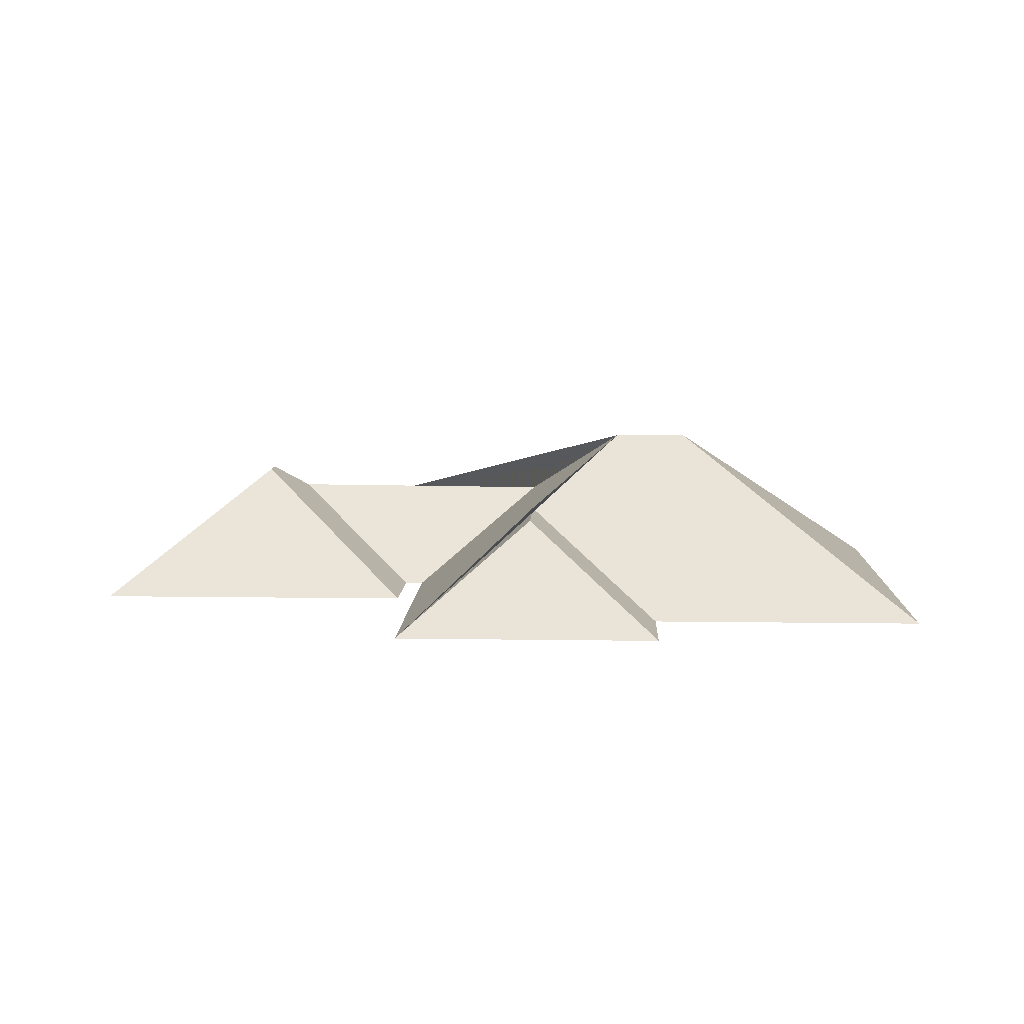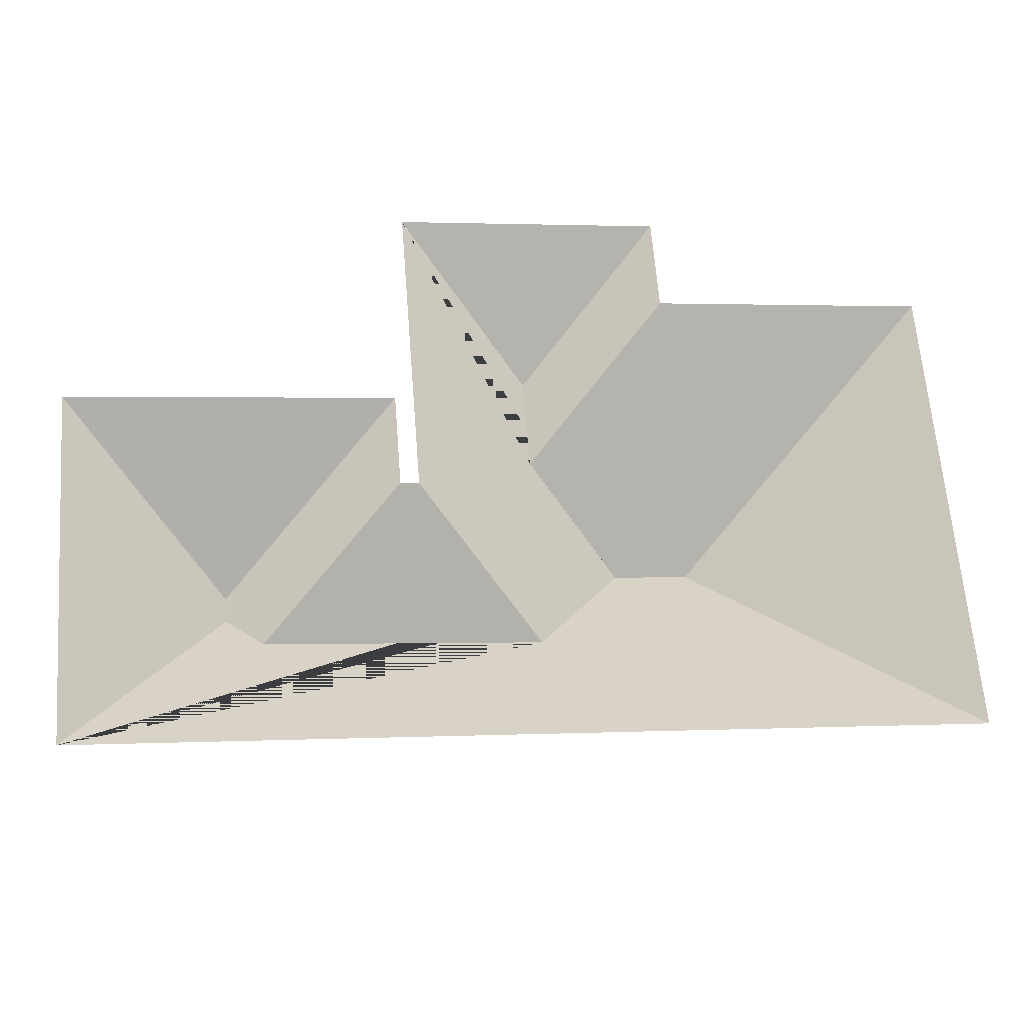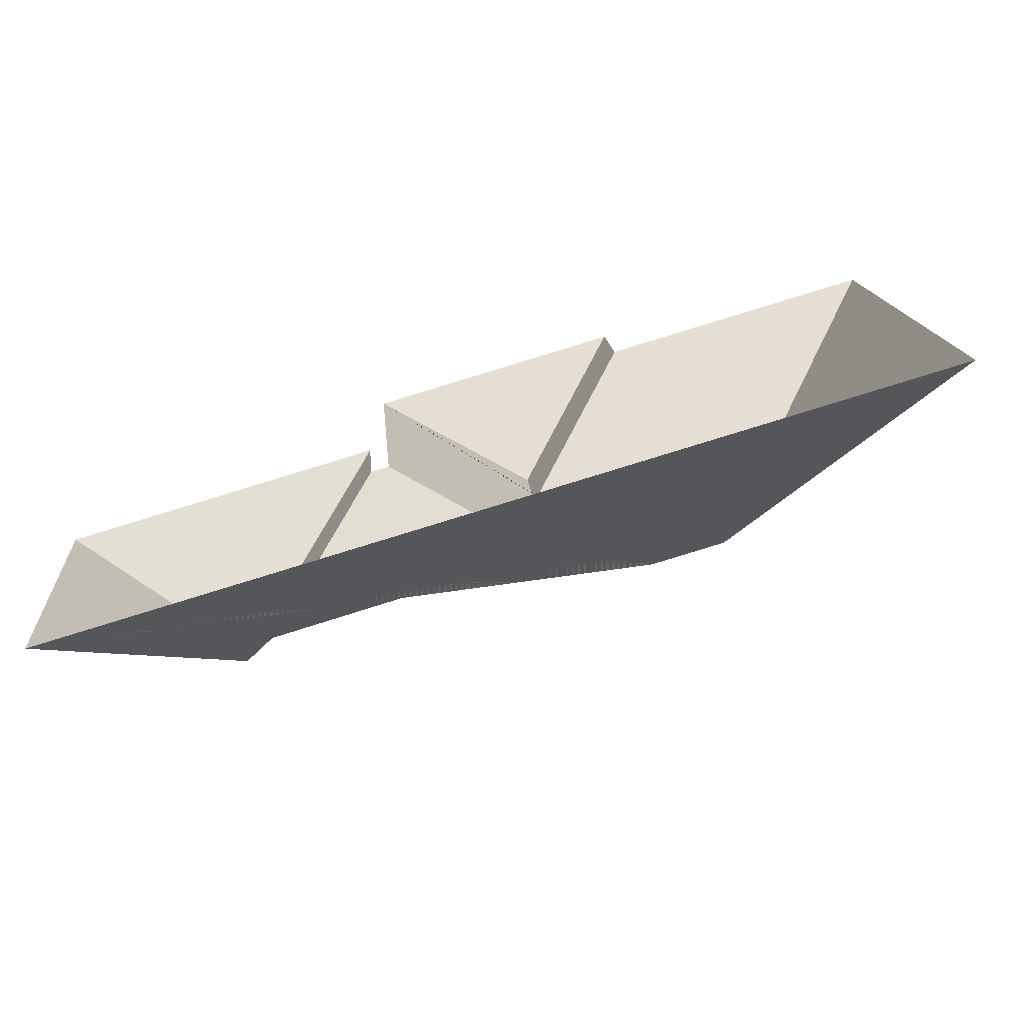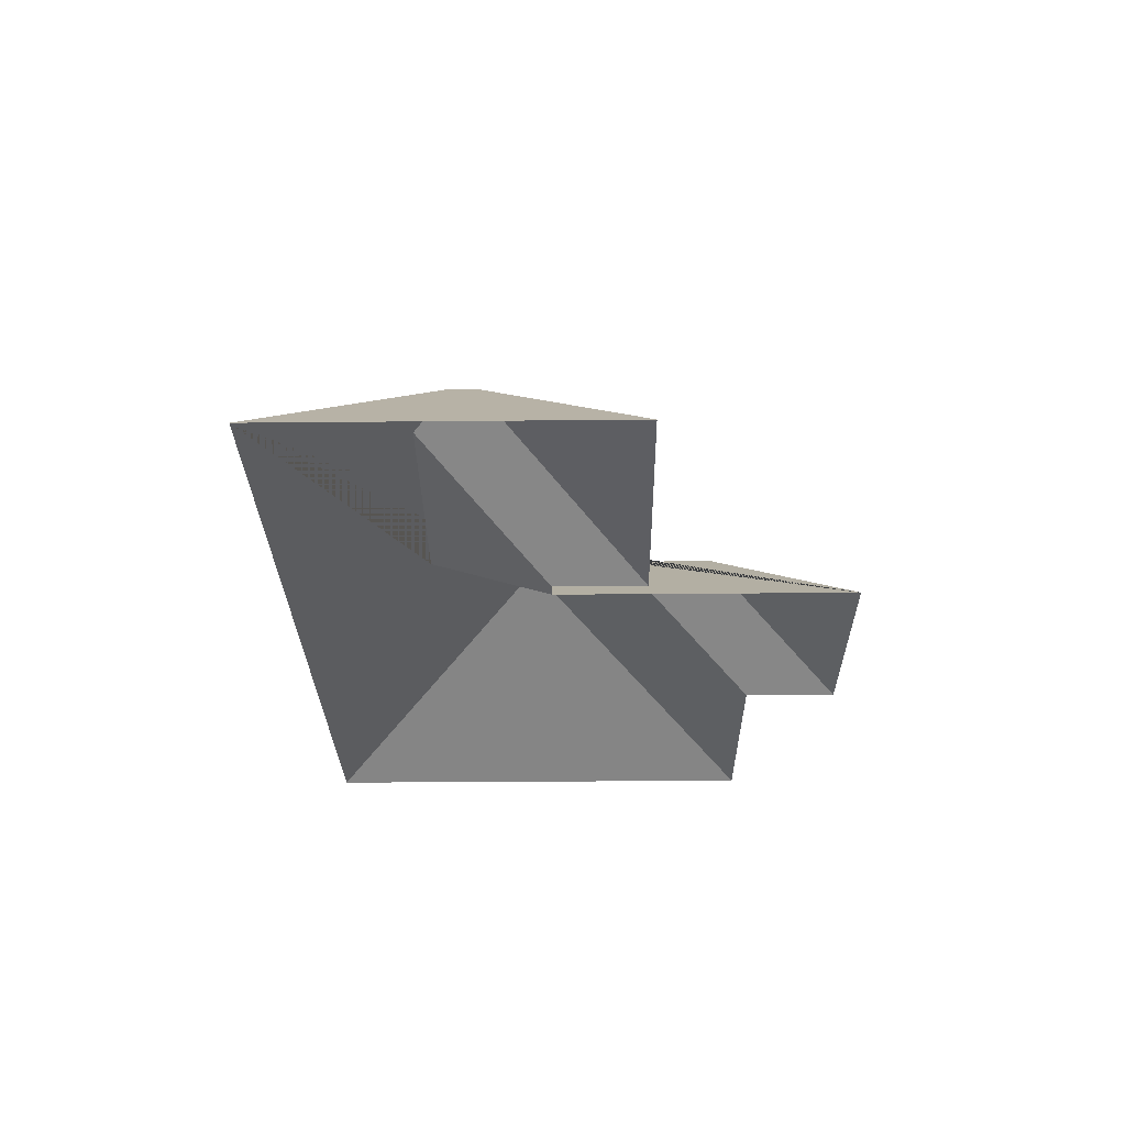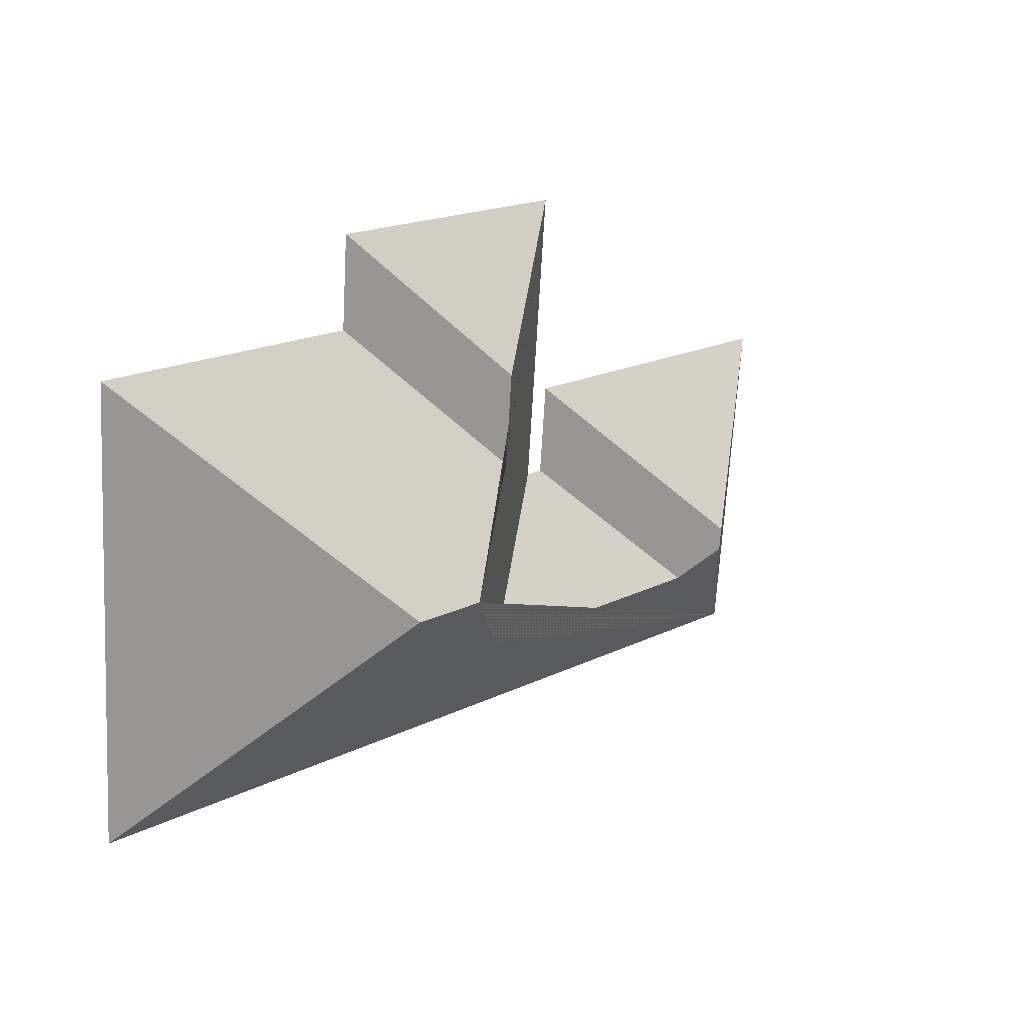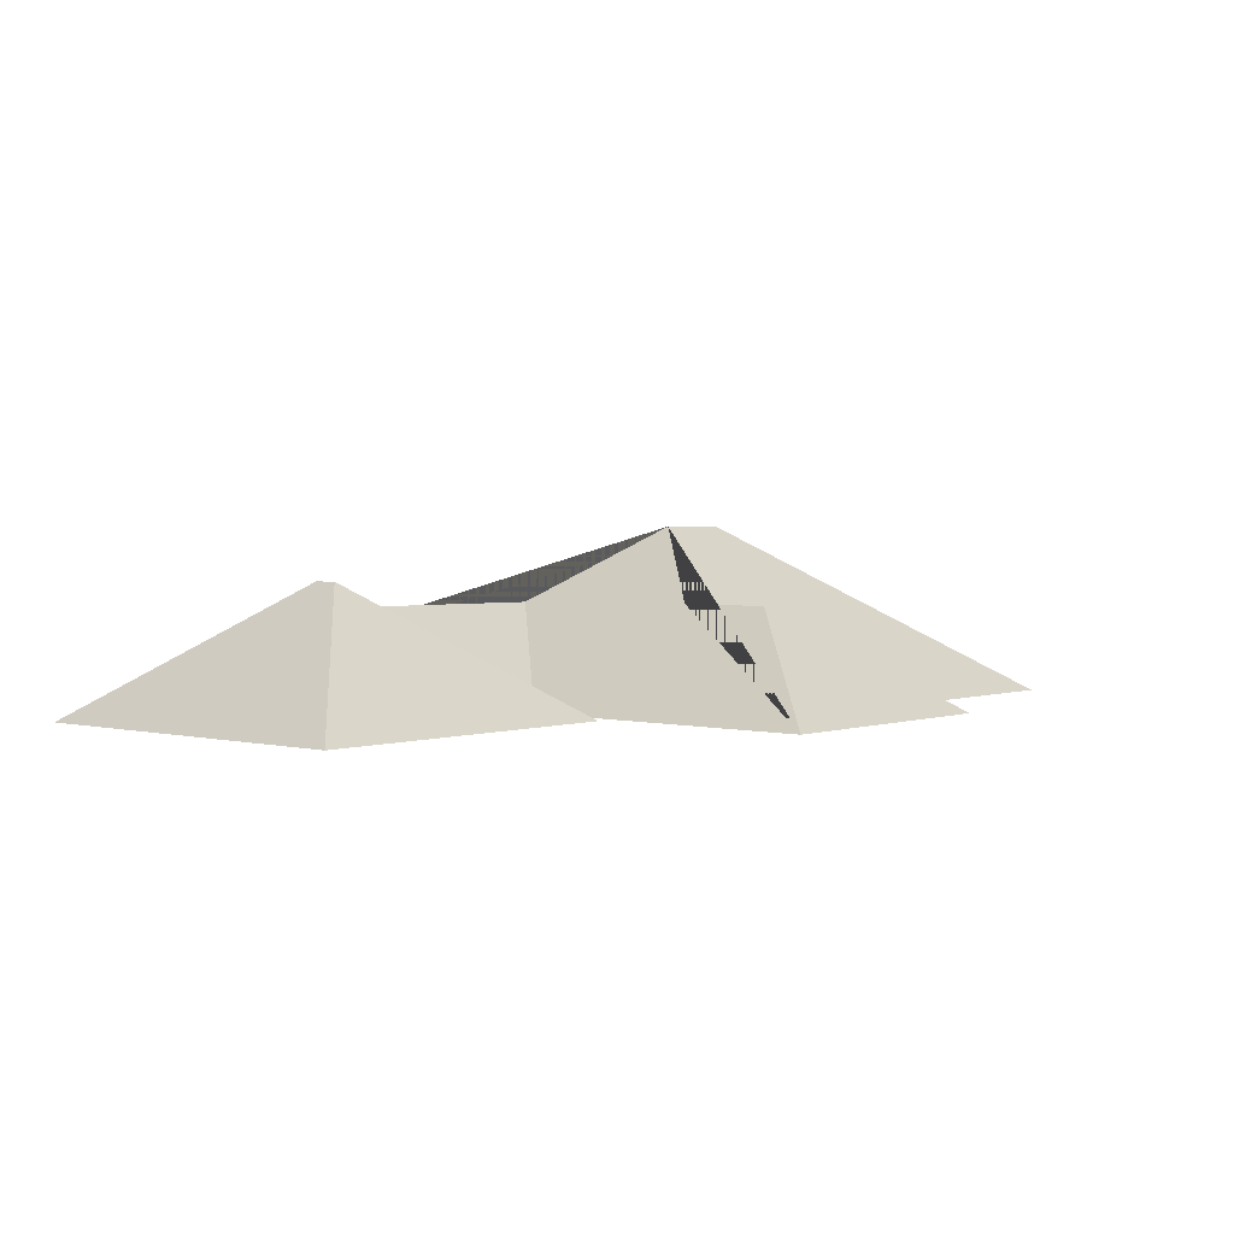
<metadata>
{"format":"obj","ext":"obj","renderer":"f3d","projection":"perspective","resolution":1024,"background":"white","views":[{"elev":8.4,"azim":-2.1,"up":"+Y"},{"elev":-26.2,"azim":-8.5,"up":"+Z"},{"elev":-73.7,"azim":16.3,"up":"+Z"},{"elev":-25.9,"azim":-93.6,"up":"+Y"},{"elev":25.2,"azim":136.7,"up":"+Z"},{"elev":2.7,"azim":-53.7,"up":"+Y"}]}
</metadata>
<code>
o CG10_500_037057_0019_roof
v 149.7 75 -20.12
v 257.4 75 -11.62
v 372.2 75 -41.68
v 260.5 75 -50.37
v 207.6 115.6 -72.05
v 16.97 75 -116.1
v 148.9 75 -105.7
v 210.6 115.6 -110.2
v 159.4 75 -143.7
v 151.9 75 -144.1
v 252.6 145 -147.5
v 283.6 145 -145.1
v 86.14 125.9 -176.9
v 86.91 125.9 -186.7
v 102.4 115.2 -200.2
v 215.2 114.1 -192.7
v 28.42 75 -261.2
v 387.2 75 -232.9
v 149.7 0 -20.12
v 257.4 0 -11.62
v 260.5 0 -50.37
v 372.2 0 -41.68
v 387.2 0 -232.9
v 28.42 0 -261.2
v 16.97 0 -116.1
v 148.9 0 -105.7
v 151.9 0 -144.1
v 159.4 0 -143.7
f 17 14 15 16 11 12 18
f 1 2 5
f 4 8 5 2
f 3 12 11 8 4
f 3 18 12
f 1 9 16 11 8 5
f 9 10 15 16
f 10 7 13 14 15
f 7 6 13
f 6 17 14 13

</code>
